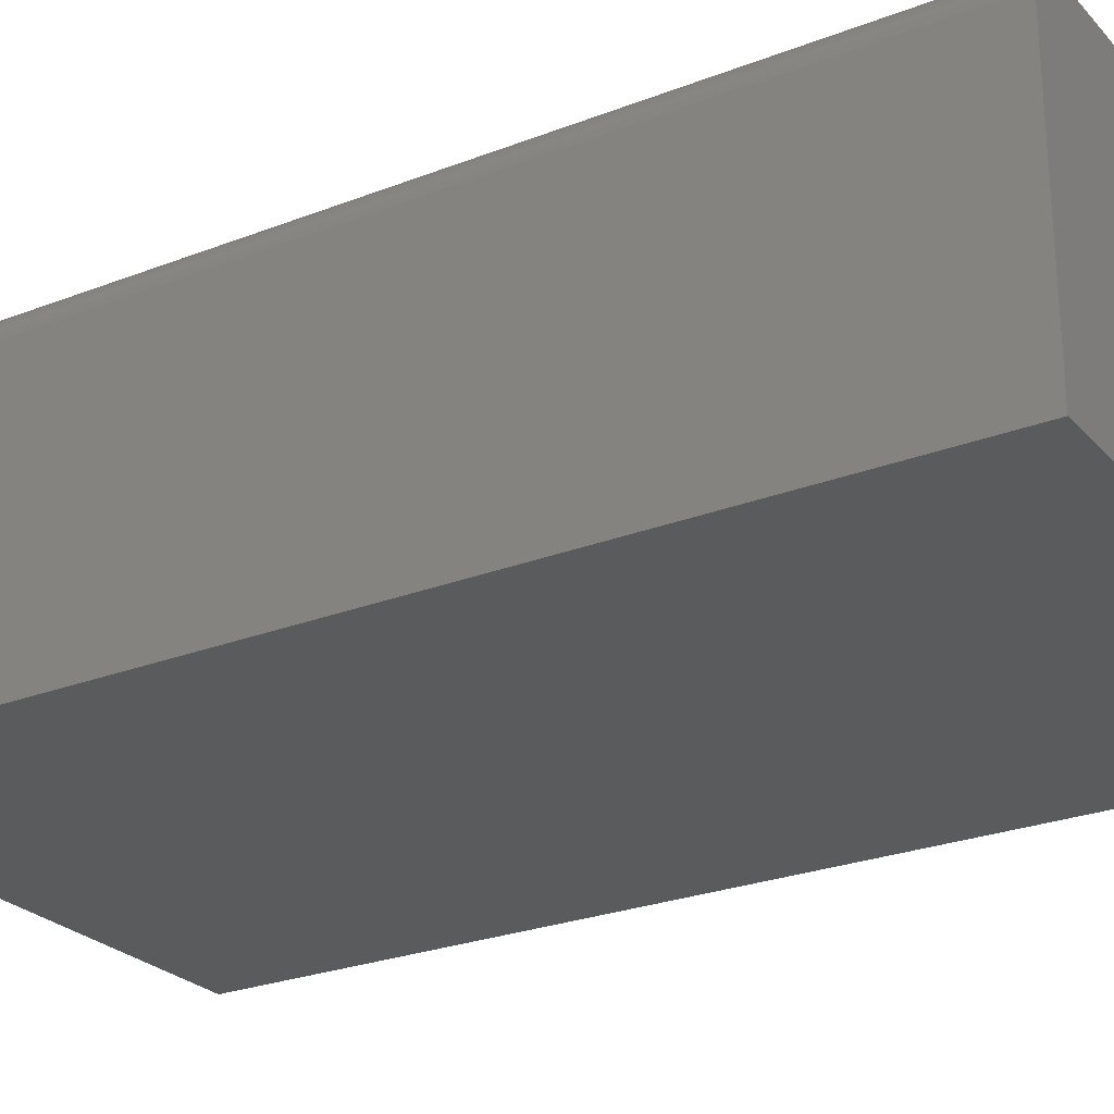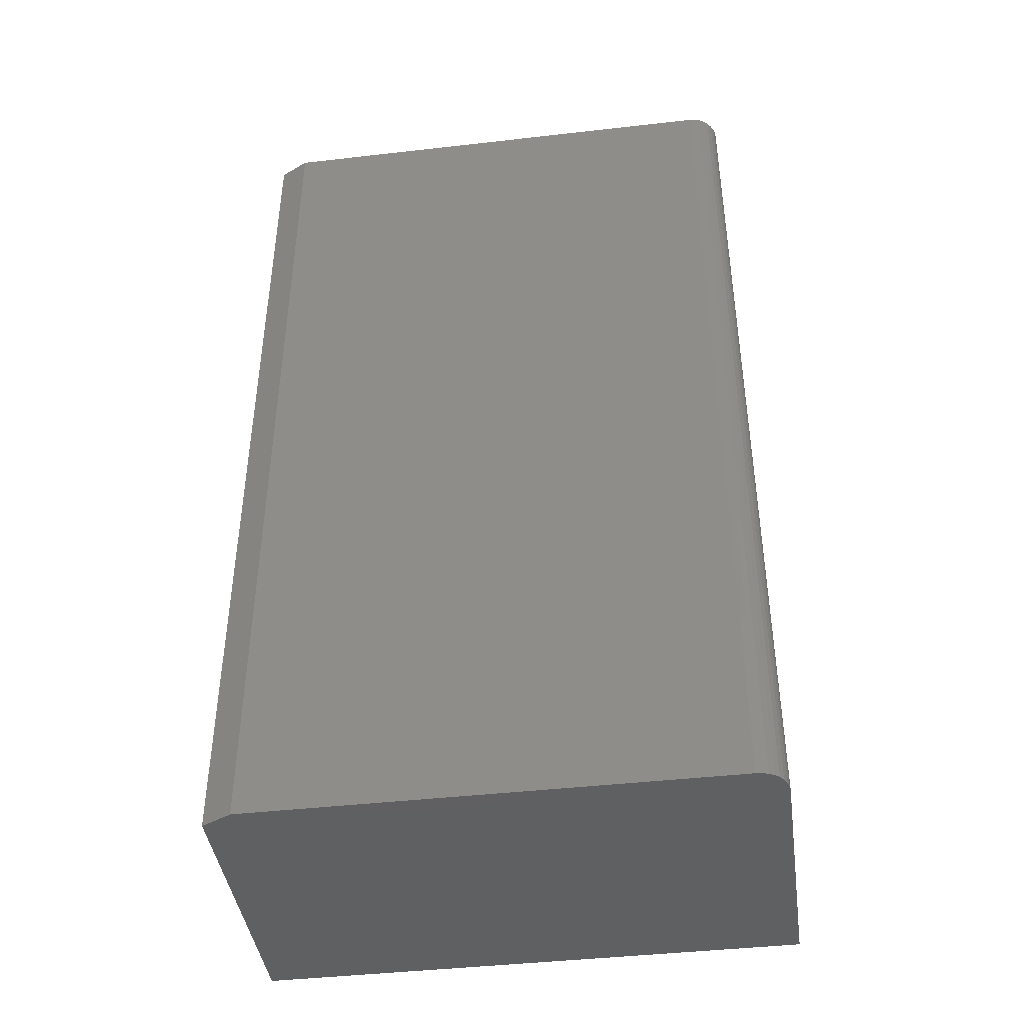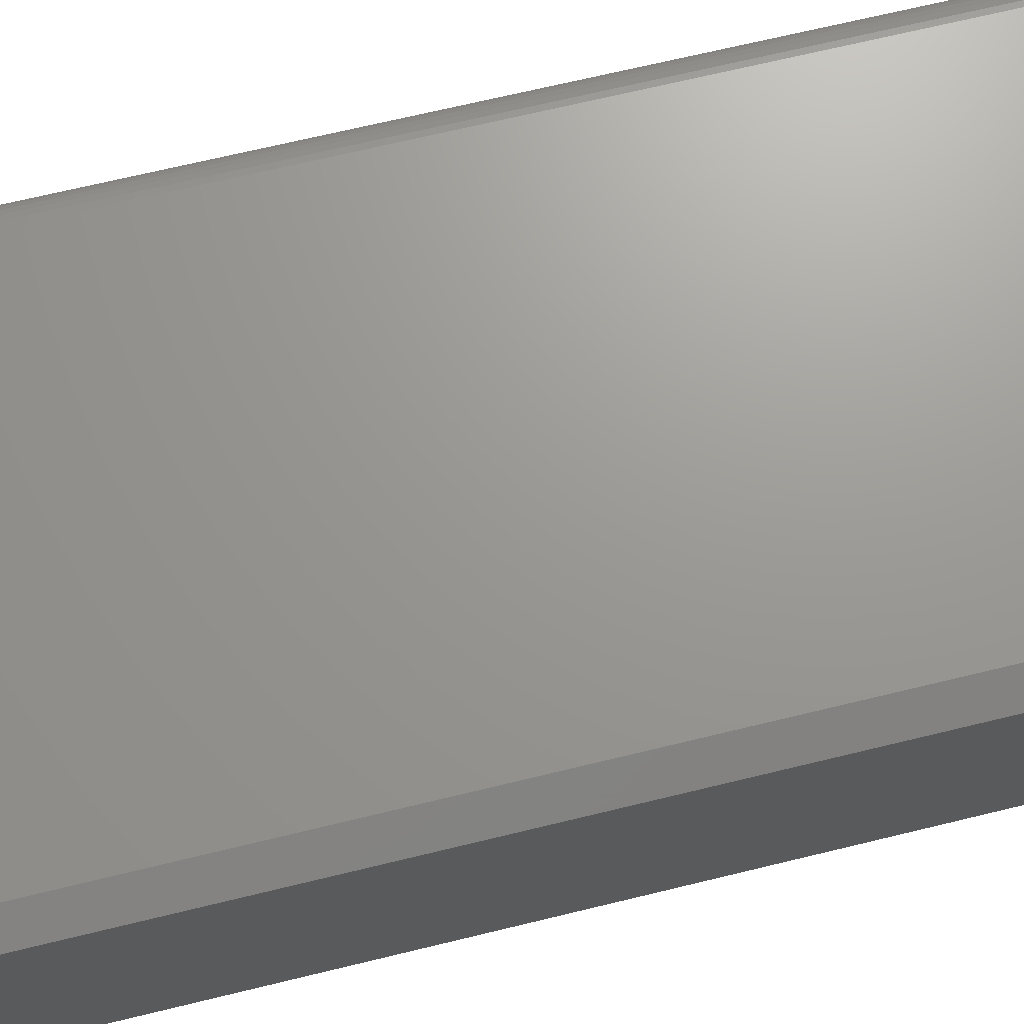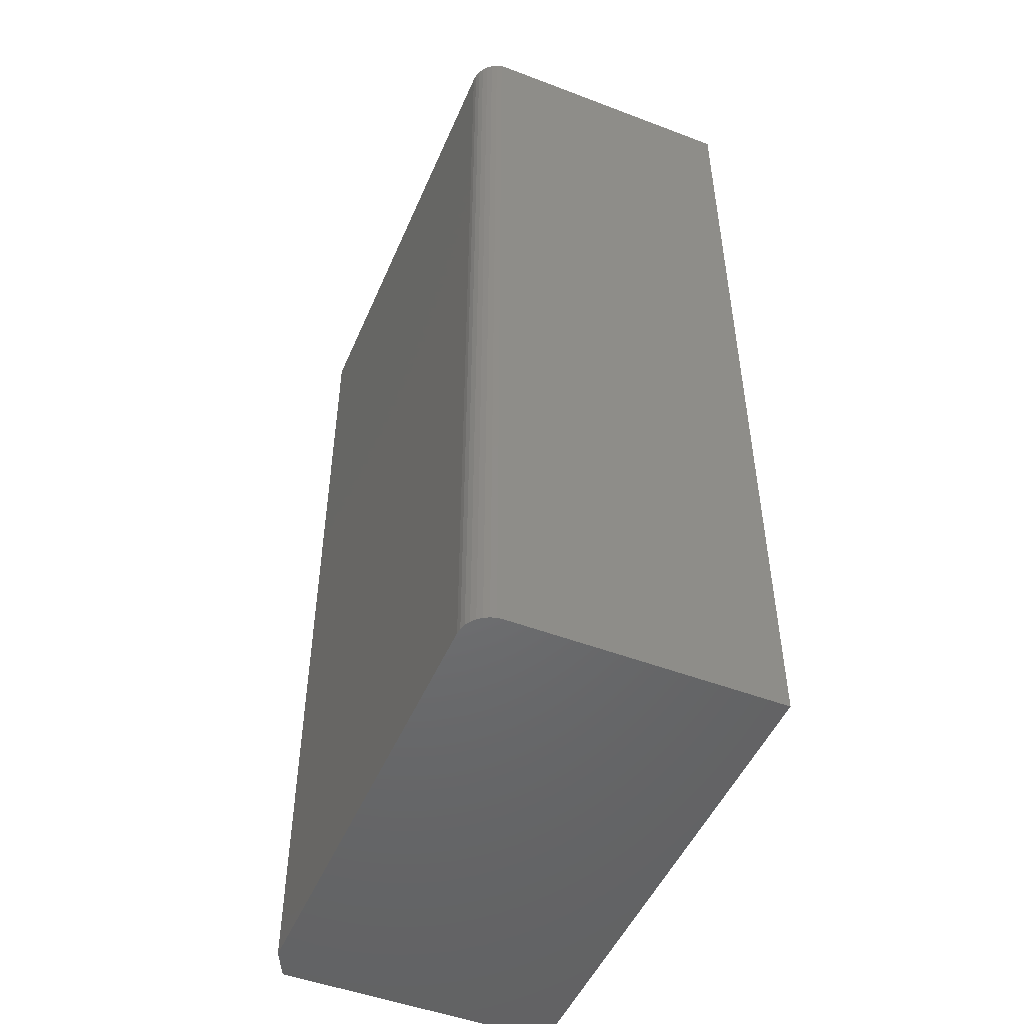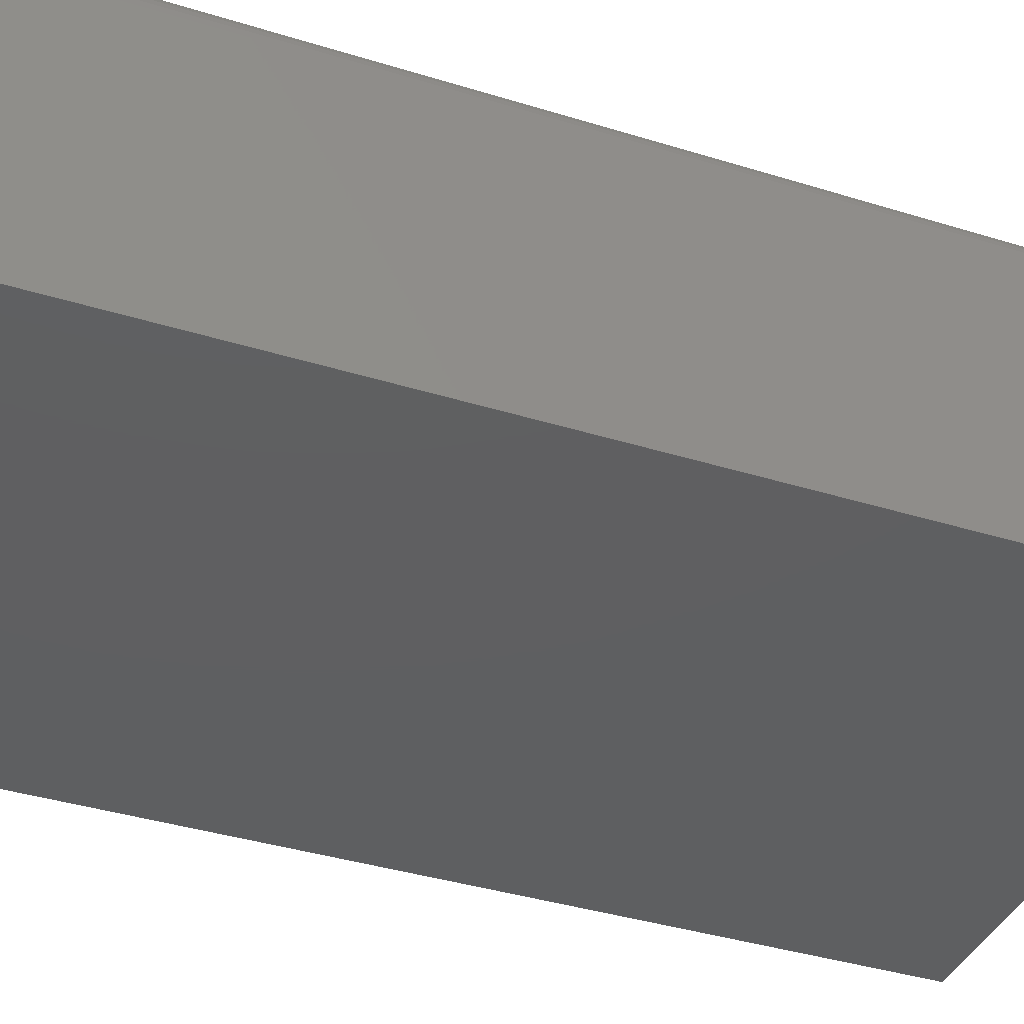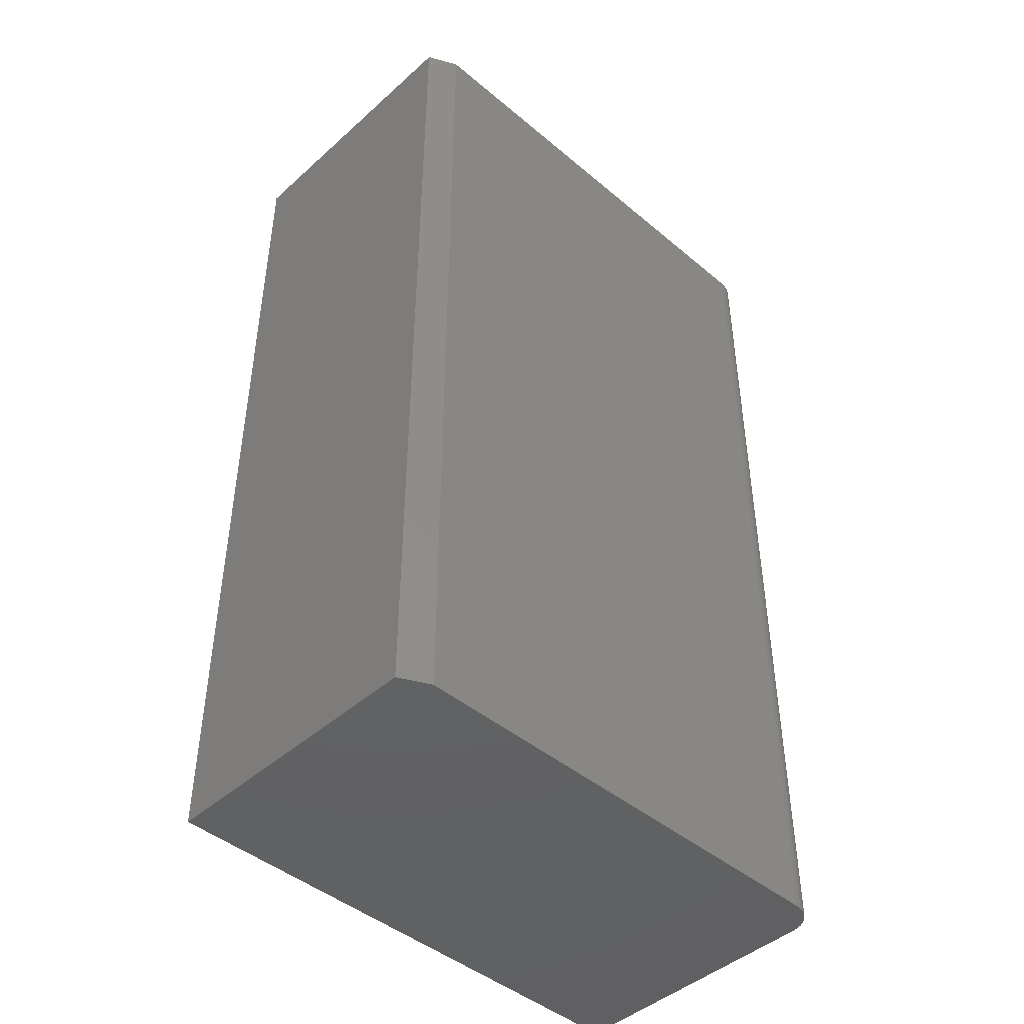
<metadata>
{"format":"stl","ext":"stl","renderer":"f3d","projection":"perspective","resolution":1024,"background":"white","views":[{"elev":-25.7,"azim":121.9,"up":"+Z"},{"elev":-42.6,"azim":7.8,"up":"+Y"},{"elev":69.8,"azim":-103.6,"up":"+Z"},{"elev":-49.4,"azim":67.2,"up":"+Y"},{"elev":-38.5,"azim":68.6,"up":"+Z"},{"elev":-45.0,"azim":-44.1,"up":"+Y"}]}
</metadata>
<code>
# stl→obj: 26 verts, 48 faces
v -0.375 -0.75 0.4688
v 0.3681 -0.75 0.4688
v -0.375 0.75 0.4688
v 0.3681 0.75 0.4688
v -0.4219 0.75 0
v -0.4219 0.75 0.4453
v 0.4012 0.75 0.455
v 0.386 0.75 0.4652
v 0.3941 0.75 0.4609
v 0.3772 0.75 0.4678
v 0.4071 0.75 0.4479
v 0.4114 0.75 0.4398
v 0.4141 0.75 0.431
v 0.415 0.75 0.4219
v 0.415 0.75 0
v 0.415 -0.75 0.4219
v 0.4141 -0.75 0.431
v 0.4114 -0.75 0.4398
v -0.4219 -0.75 0.4453
v -0.4219 -0.75 0
v 0.415 -0.75 0
v 0.4071 -0.75 0.4479
v 0.4012 -0.75 0.455
v 0.3941 -0.75 0.4609
v 0.386 -0.75 0.4652
v 0.3772 -0.75 0.4678
f 1 2 3
f 3 2 4
f 4 5 3
f 3 5 6
f 7 8 9
f 10 8 7
f 10 7 11
f 10 11 12
f 10 12 13
f 10 13 14
f 10 14 15
f 10 15 5
f 10 5 4
f 16 17 18
f 19 20 1
f 21 16 18
f 21 18 22
f 21 22 23
f 21 23 24
f 21 24 25
f 21 25 26
f 21 26 2
f 21 2 1
f 21 1 20
f 6 5 19
f 19 5 20
f 1 3 19
f 19 3 6
f 16 21 14
f 14 21 15
f 16 14 17
f 17 14 13
f 17 13 18
f 18 13 12
f 18 12 22
f 22 12 11
f 22 11 23
f 23 11 7
f 23 7 24
f 24 7 9
f 24 9 25
f 25 9 8
f 25 8 26
f 26 8 10
f 26 10 2
f 2 10 4
f 20 5 21
f 21 5 15

</code>
